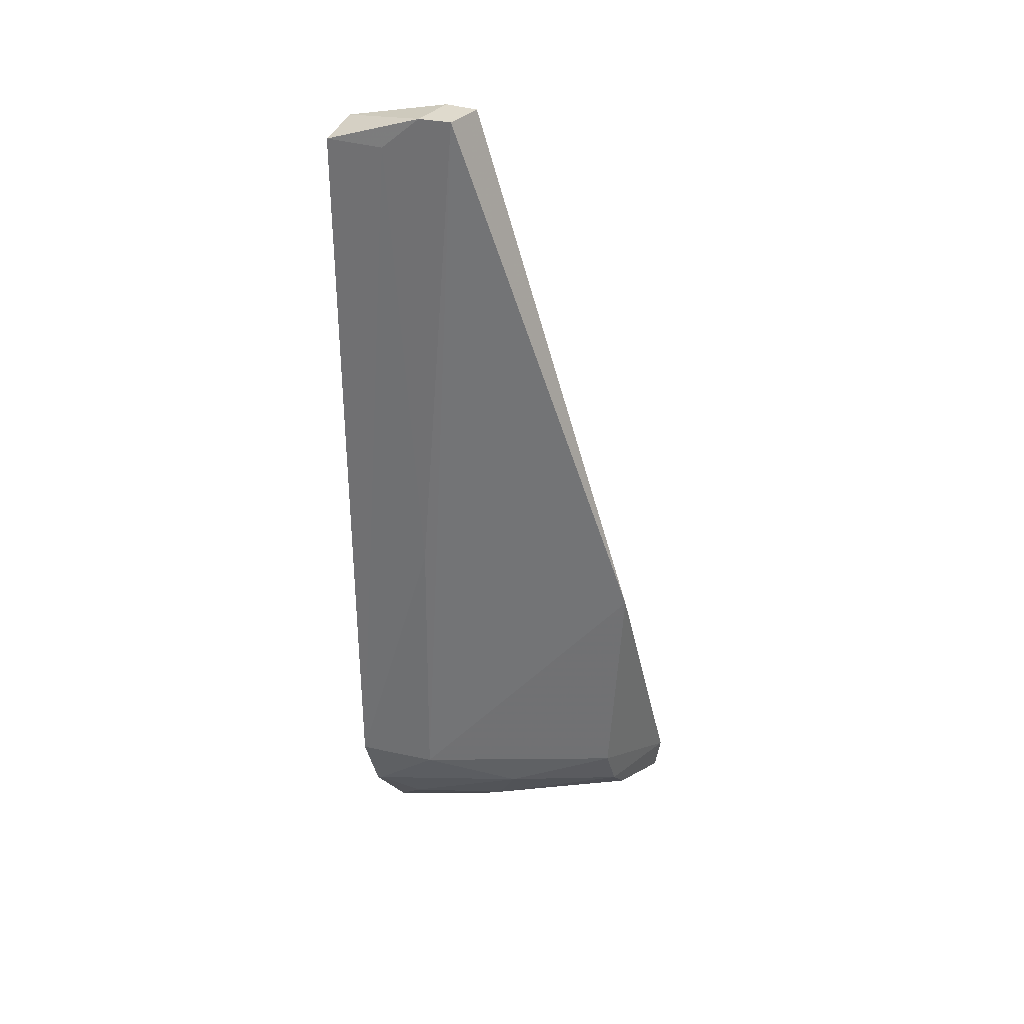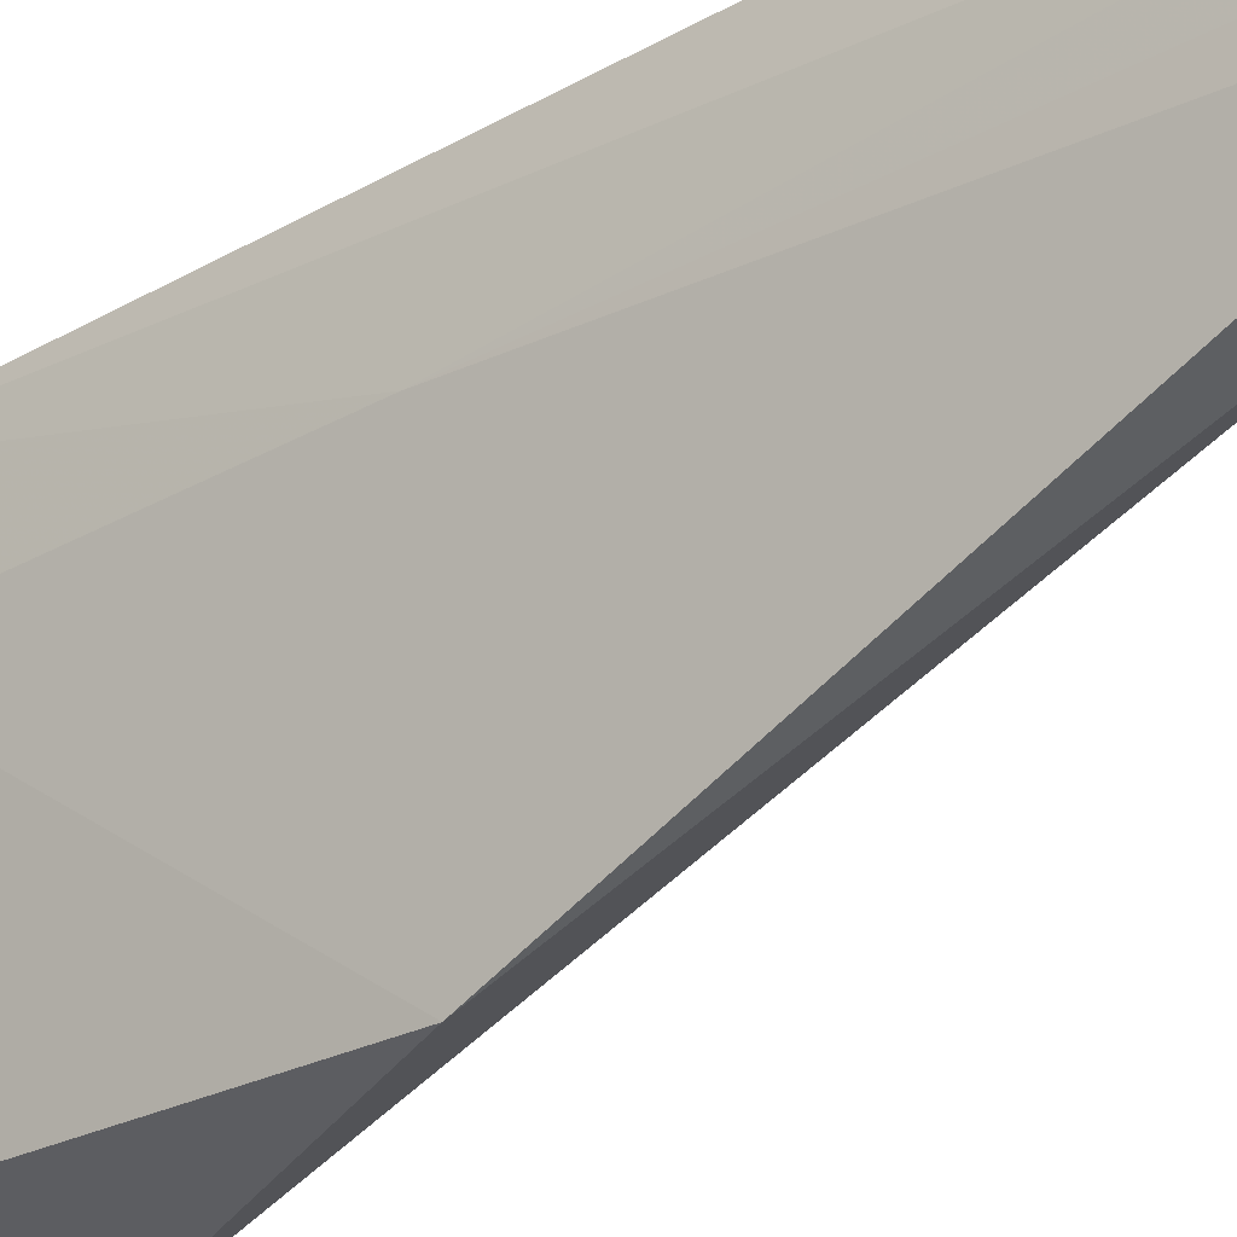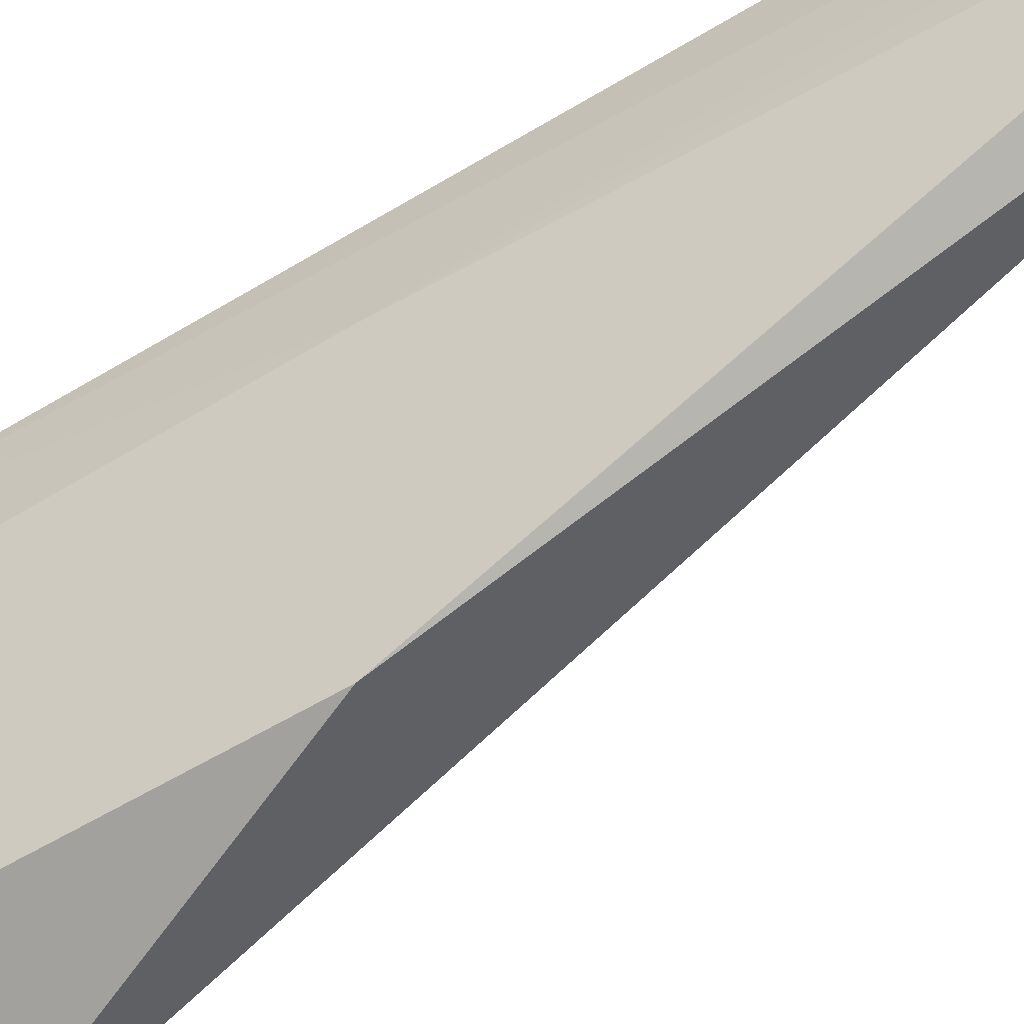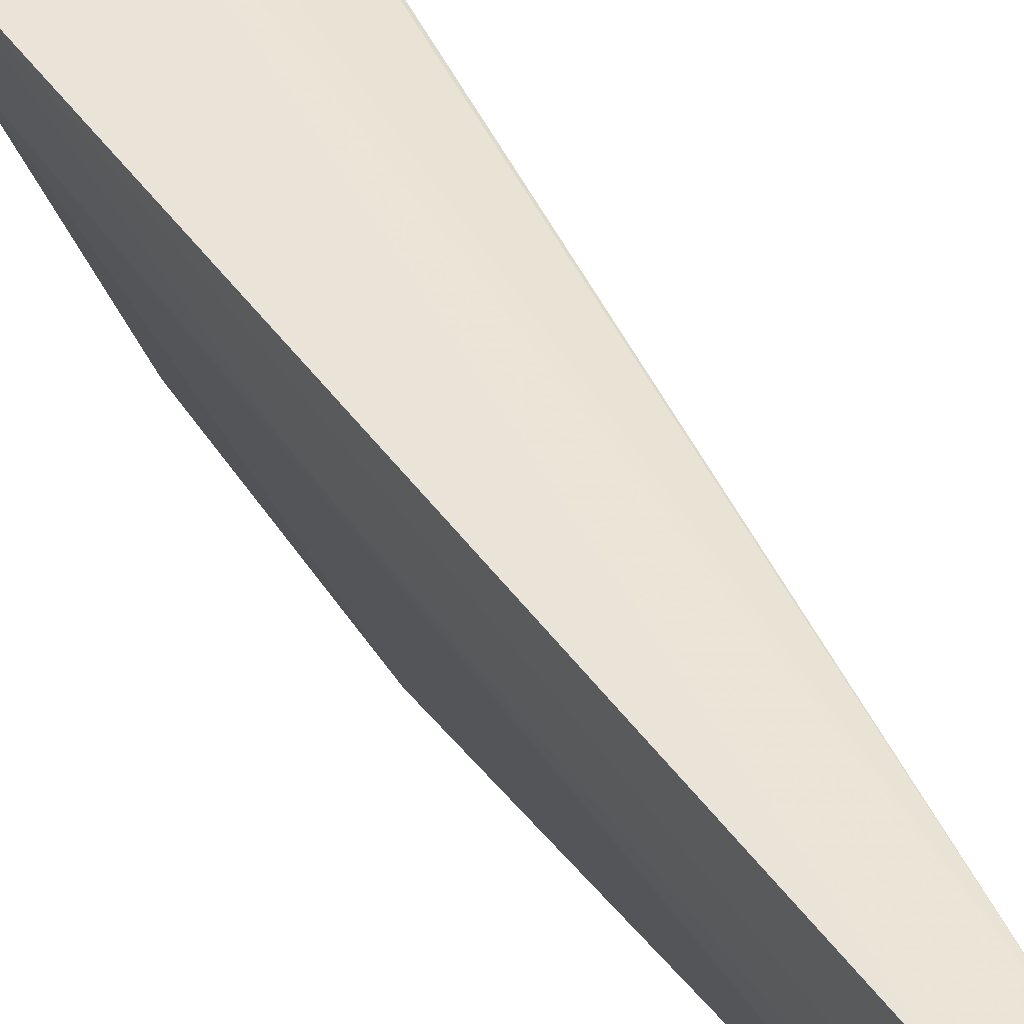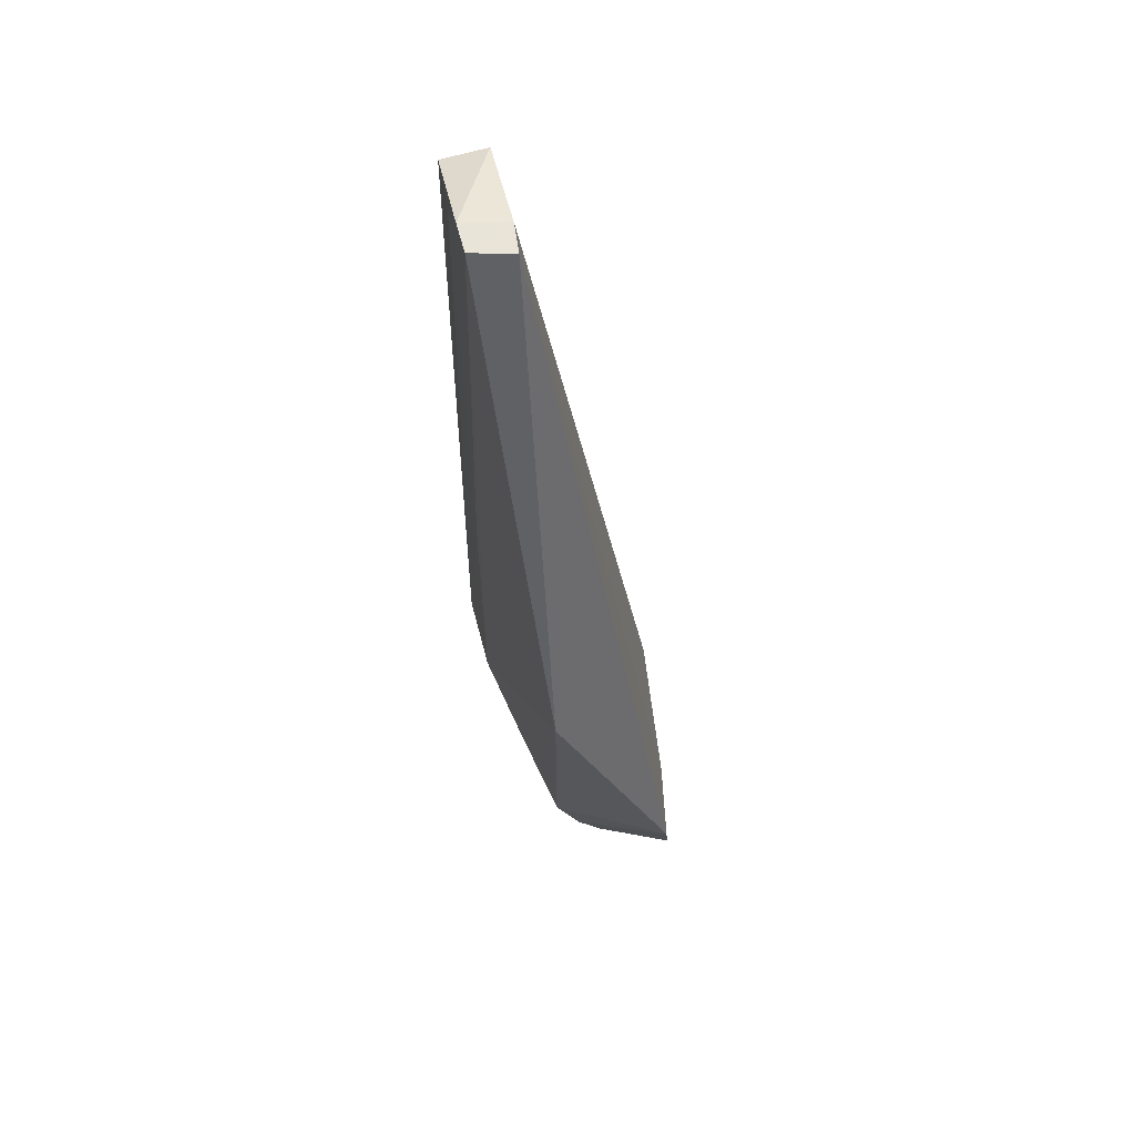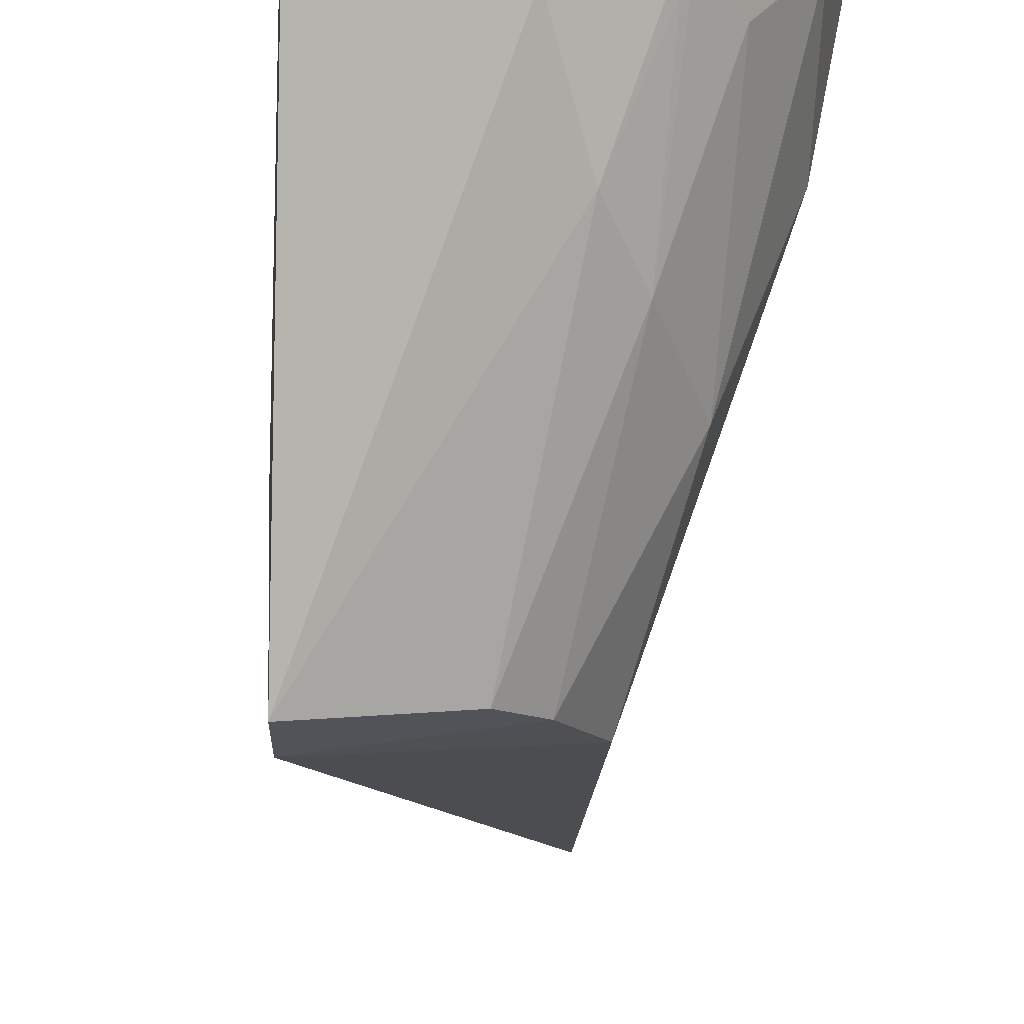
<metadata>
{"format":"obj","ext":"obj","renderer":"f3d","projection":"perspective","resolution":1024,"background":"white","views":[{"elev":31.7,"azim":118.9,"up":"+Y"},{"elev":-33.8,"azim":127.4,"up":"+Z"},{"elev":-68.4,"azim":120.7,"up":"+Z"},{"elev":45.0,"azim":147.4,"up":"+Z"},{"elev":59.6,"azim":176.6,"up":"+Y"},{"elev":-10.6,"azim":-3.3,"up":"+Z"}]}
</metadata>
<code>
v 0.05625 0.003688 0.0509
v 0.05644 -0.03566 0.05052
v 0.0552 0.005349 0.04416
v 0.05206 -0.02226 0.03511
v 0.04559 -0.0437 0.05023
v 0.05563 -0.03562 0.04629
v 0.0559 0.003636 0.04781
v 0.05036 -0.04041 0.05084
v 0.05391 0.004229 0.05099
v 0.04564 -0.037 0.03515
v 0.05567 -0.02056 0.04615
v 0.05553 0.005349 0.04582
v 0.05307 -0.04176 0.05003
v 0.04908 -0.04267 0.05073
v 0.05294 0.005357 0.04398
v 0.052 -0.03395 0.03589
v 0.0557 -0.0384 0.04988
v 0.04552 -0.03892 0.03553
v 0.05032 -0.04314 0.05029
v 0.05039 -0.04259 0.0507
v 0.05308 0.005398 0.04567
v 0.04551 -0.03832 0.03994
v 0.05553 -0.03869 0.05027
v 0.05364 -0.03665 0.04145
v 0.05074 -0.03638 0.03596
v 0.05124 -0.04095 0.04478
v 0.04559 -0.0433 0.04782
v 0.04563 -0.04226 0.05013
v 0.05406 -0.03996 0.04818
v 0.05012 -0.04264 0.04808
v 0.04952 -0.03759 0.03599
v 0.05233 -0.03937 0.04318
v 0.05268 -0.0413 0.04823
f 6 4 3
f 7 1 2
f 8 2 1
f 9 8 1
f 11 6 3
f 11 2 6
f 11 7 2
f 12 1 7
f 12 9 1
f 12 11 3
f 12 7 11
f 14 9 5
f 14 8 9
f 15 3 4
f 15 4 10
f 16 10 4
f 16 4 6
f 17 6 2
f 20 2 8
f 20 8 14
f 20 19 13
f 20 14 5
f 20 5 19
f 21 12 3
f 21 3 15
f 21 9 12
f 22 15 10
f 22 18 5
f 22 10 18
f 23 17 2
f 23 13 17
f 23 20 13
f 23 2 20
f 24 16 6
f 24 6 17
f 25 10 16
f 25 16 24
f 27 19 5
f 27 5 18
f 28 5 9
f 28 9 21
f 28 22 5
f 28 21 15
f 28 15 22
f 29 24 17
f 29 17 13
f 30 18 26
f 30 27 18
f 30 19 27
f 30 26 13
f 30 13 19
f 31 26 18
f 31 18 10
f 31 10 25
f 32 25 24
f 32 24 29
f 32 29 13
f 32 31 25
f 32 26 31
f 33 32 13
f 33 13 26
f 33 26 32

</code>
